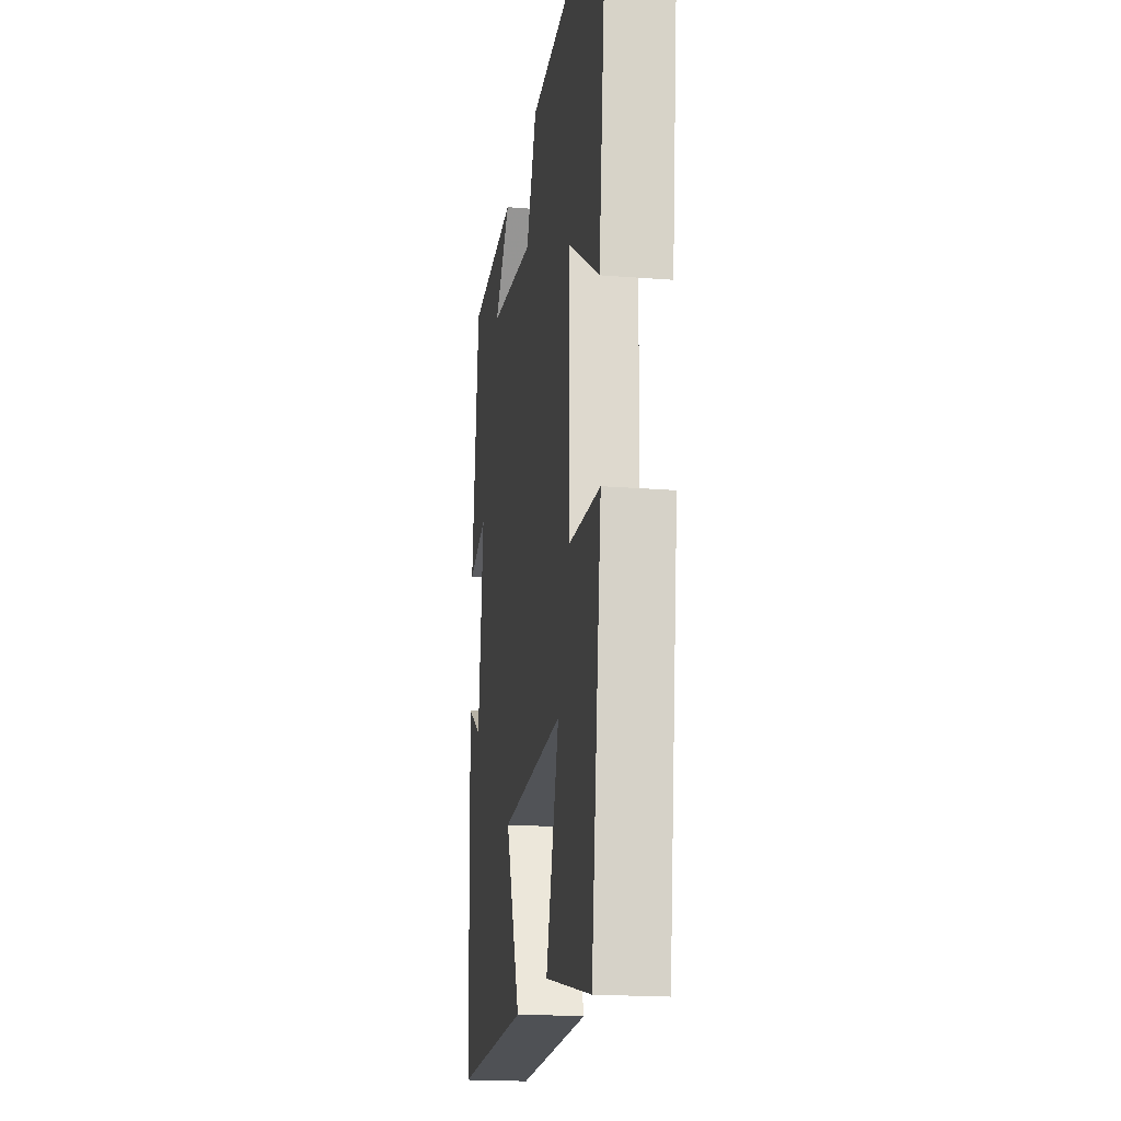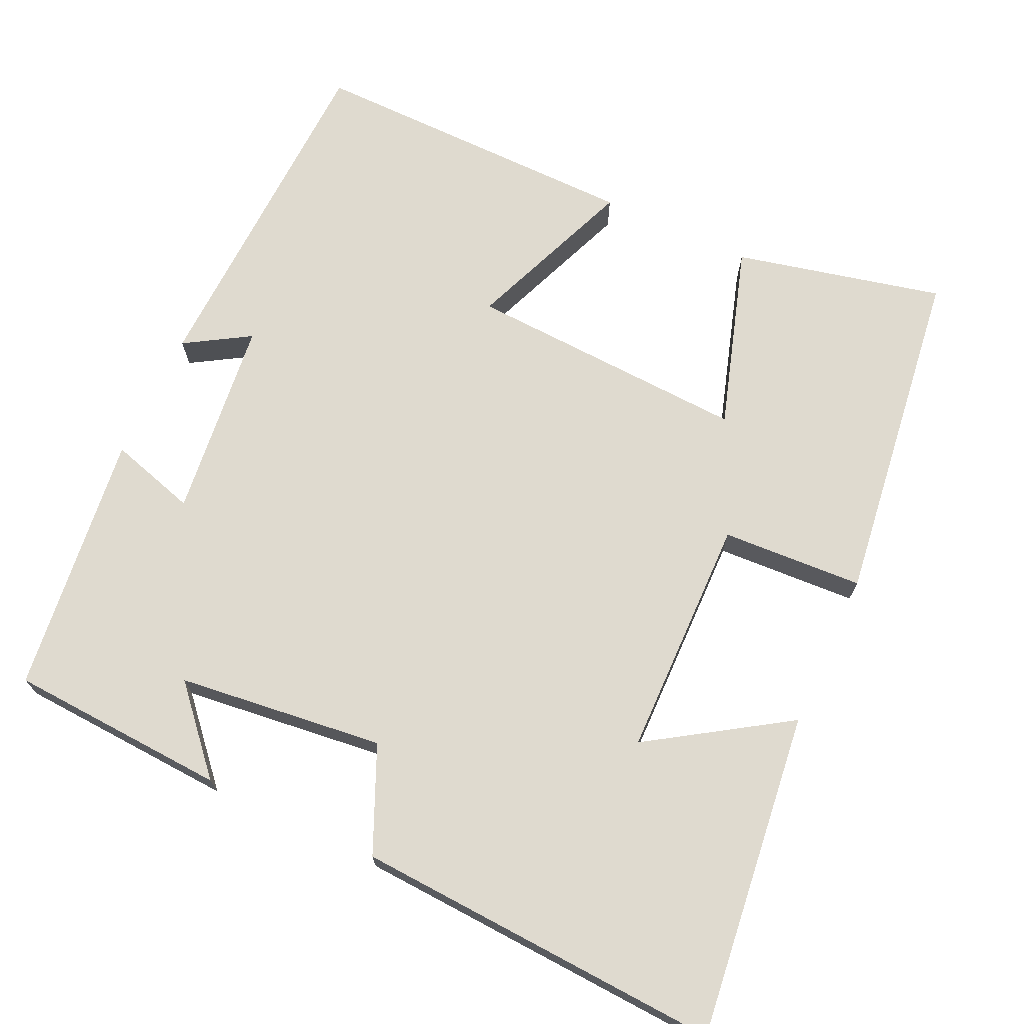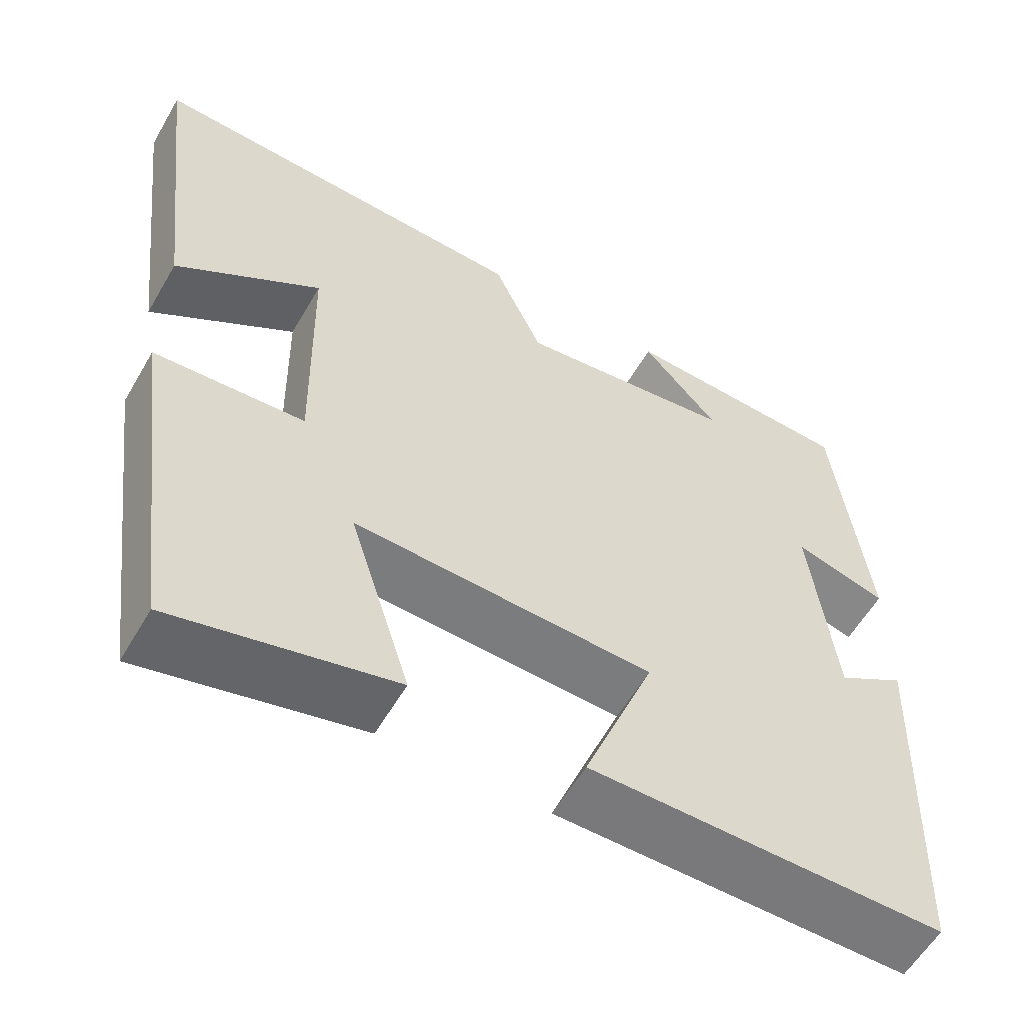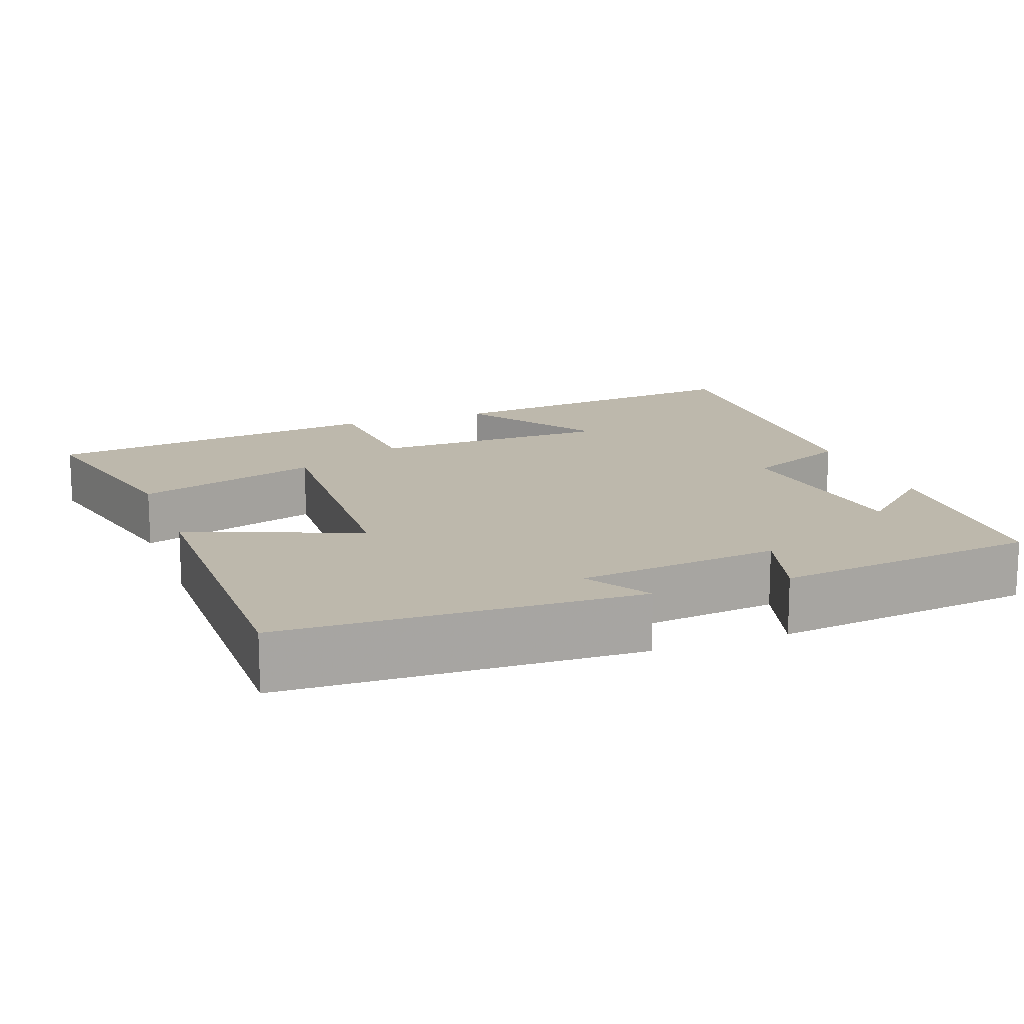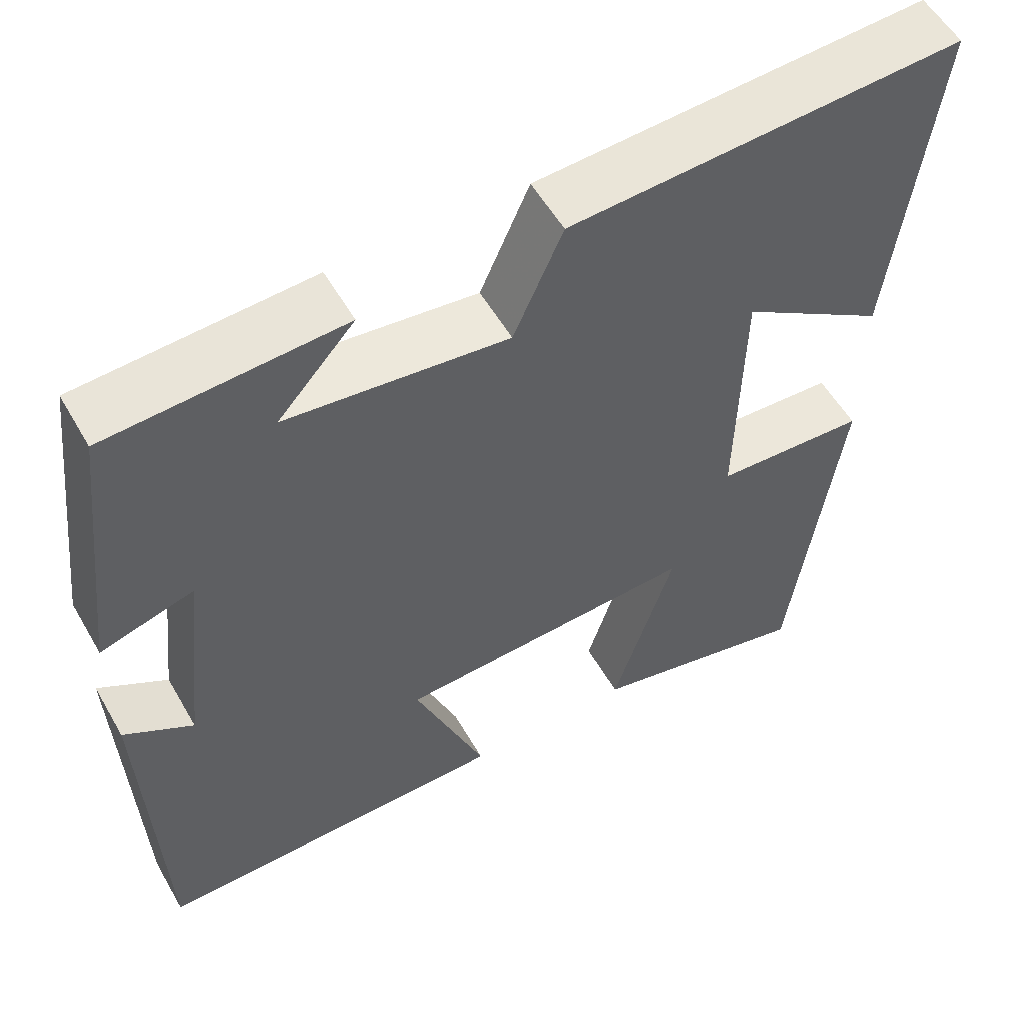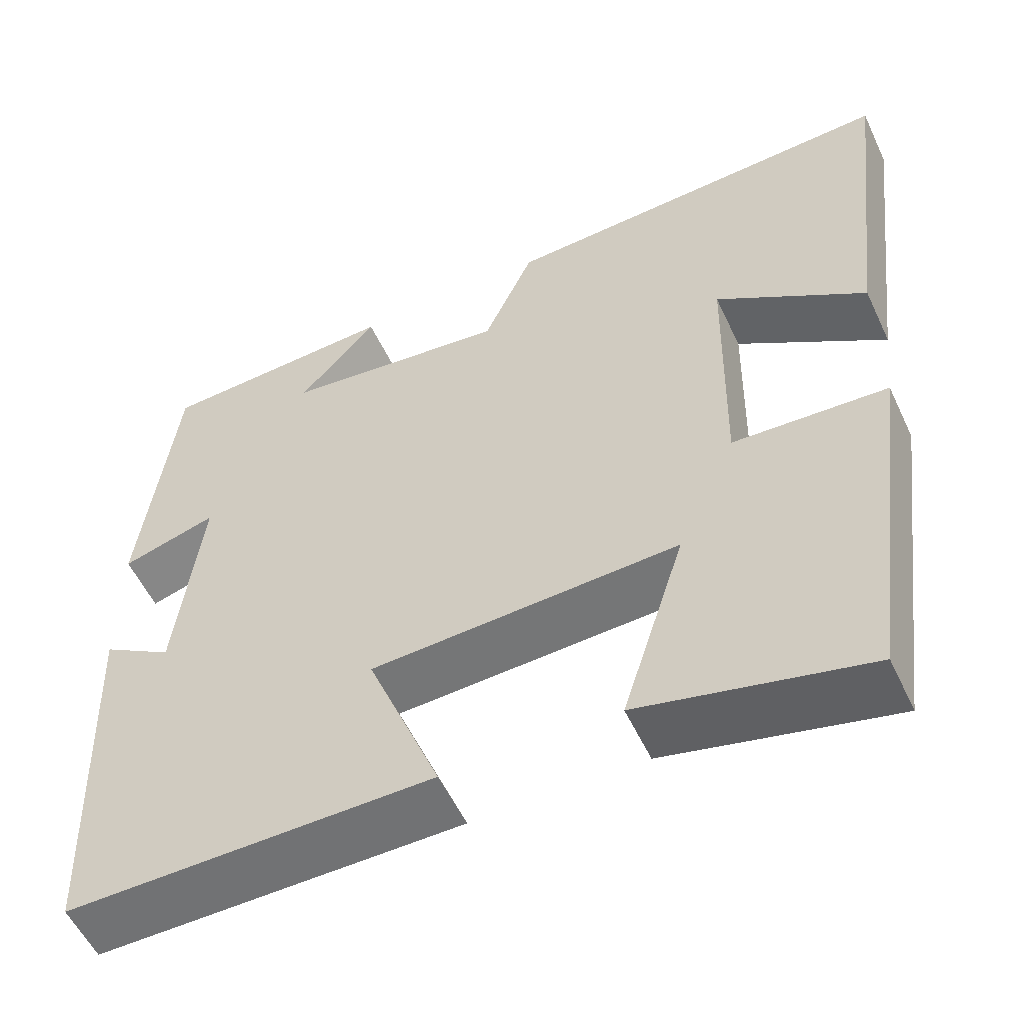
<metadata>
{"format":"obj","ext":"obj","renderer":"f3d","projection":"perspective","resolution":1024,"background":"white","views":[{"elev":-19.2,"azim":81.4,"up":"+Z"},{"elev":70.6,"azim":25.0,"up":"+Y"},{"elev":-57.6,"azim":150.1,"up":"+Z"},{"elev":14.9,"azim":-110.4,"up":"+Y"},{"elev":55.5,"azim":-29.6,"up":"+Z"},{"elev":-55.3,"azim":24.9,"up":"+Z"}]}
</metadata>
<code>
v -0.483 0.07 -0.504
v -0.5 0.07 -0.04
v -0.415 0.07 -0.092
v -0.385 0.07 0.172
v -0.5 0.07 0.138
v -0.459 0.07 0.484
v -0.171 0.07 0.5
v -0.266 0.07 0.394
v 0.006 0.07 0.362
v 0.067 0.07 0.5
v 0.551 0.07 0.526
v 0.5 0.07 0.097
v 0.319 0.07 0.215
v 0.313 0.07 -0.103
v 0.5 0.07 -0.113
v 0.44 0.07 -0.564
v 0.166 0.07 -0.5
v 0.242 0.07 -0.258
v -0.13 0.07 -0.276
v -0.042 0.07 -0.5
v -0.483 0 -0.504
v -0.5 0 -0.04
v -0.415 0 -0.092
v -0.385 0 0.172
v -0.5 0 0.138
v -0.459 0 0.484
v -0.171 0 0.5
v -0.266 0 0.394
v 0.006 0 0.362
v 0.067 0 0.5
v 0.551 0 0.526
v 0.5 0 0.097
v 0.319 0 0.215
v 0.313 0 -0.103
v 0.5 0 -0.113
v 0.44 0 -0.564
v 0.166 0 -0.5
v 0.242 0 -0.258
v -0.13 0 -0.276
v -0.042 0 -0.5
f 1 2 3
f 20 1 3
f 19 20 3
f 18 19 3 4
f 16 17 18
f 15 16 18
f 14 15 18
f 13 14 18 4
f 10 11 12 13
f 9 10 13
f 8 9 13 4
f 5 6 7 8
f 4 5 8
f 23 22 21
f 23 21 40
f 23 40 39
f 24 23 39 38
f 38 37 36
f 38 36 35
f 38 35 34
f 24 38 34 33
f 33 32 31 30
f 33 30 29
f 24 33 29 28
f 28 27 26 25
f 28 25 24
f 1 21 22 2
f 2 22 23 3
f 3 23 24 4
f 4 24 25 5
f 5 25 26 6
f 6 26 27 7
f 7 27 28 8
f 8 28 29 9
f 9 29 30 10
f 10 30 31 11
f 11 31 32 12
f 12 32 33 13
f 13 33 34 14
f 14 34 35 15
f 15 35 36 16
f 16 36 37 17
f 17 37 38 18
f 18 38 39 19
f 19 39 40 20
f 20 40 21 1

</code>
